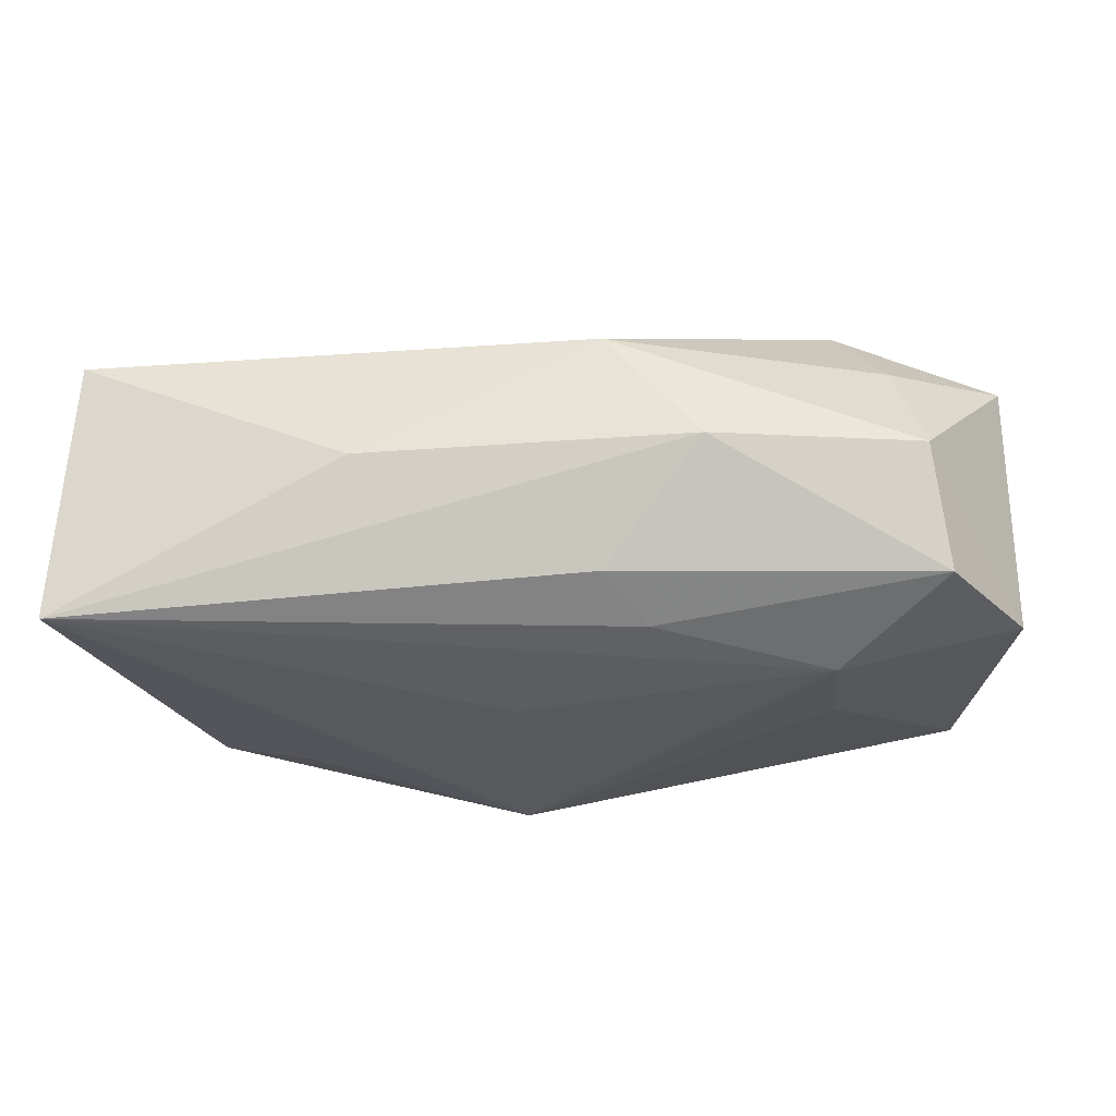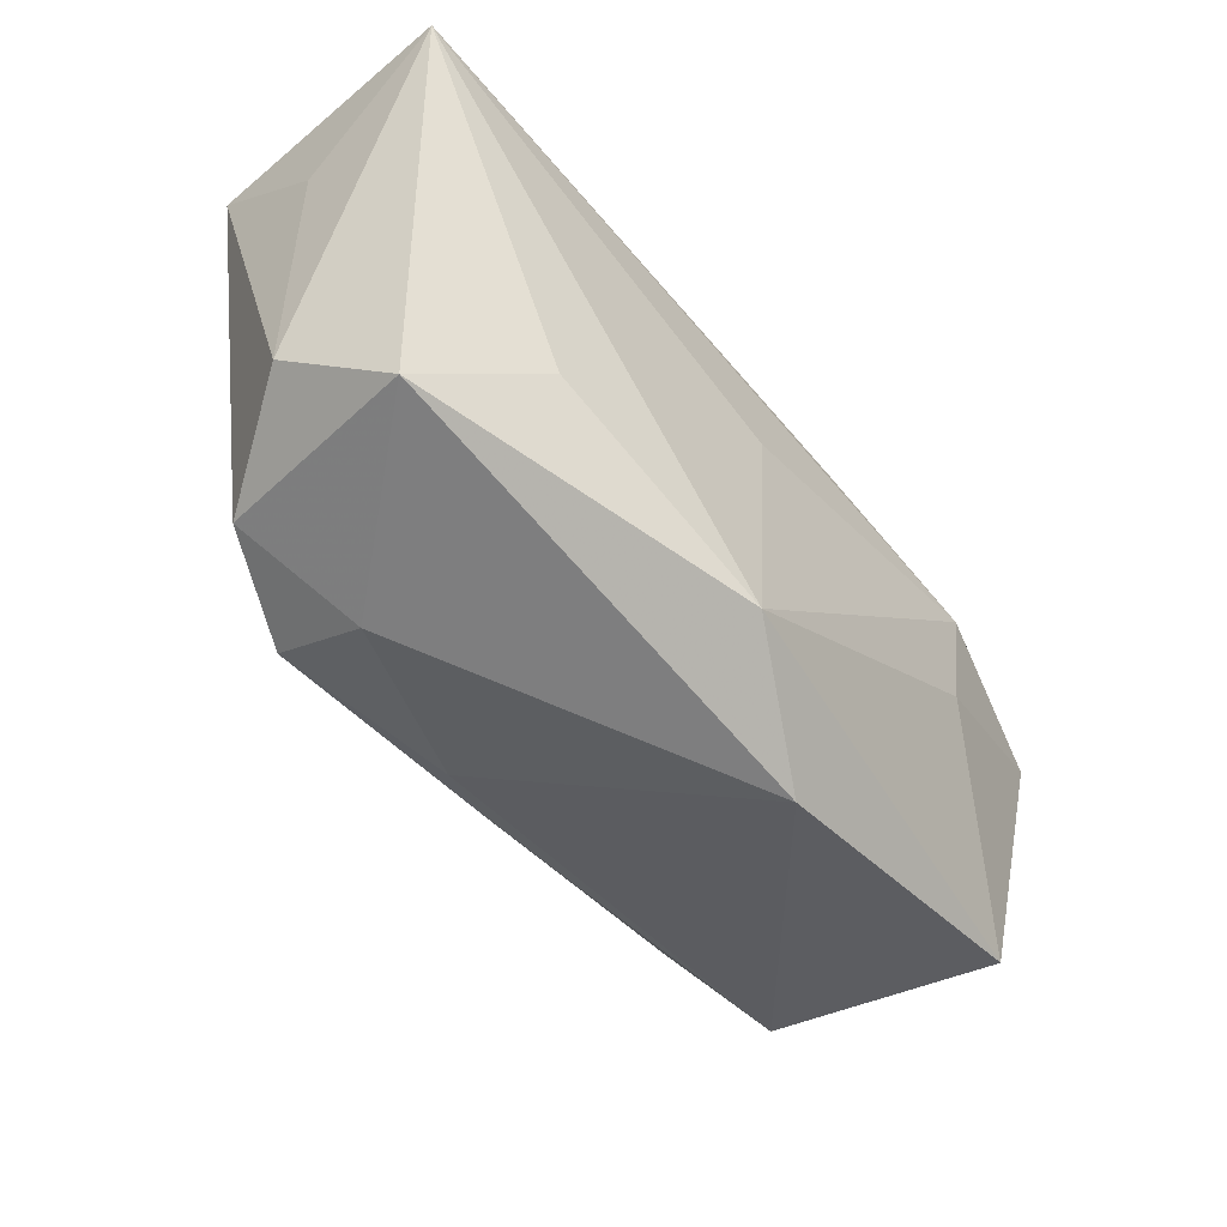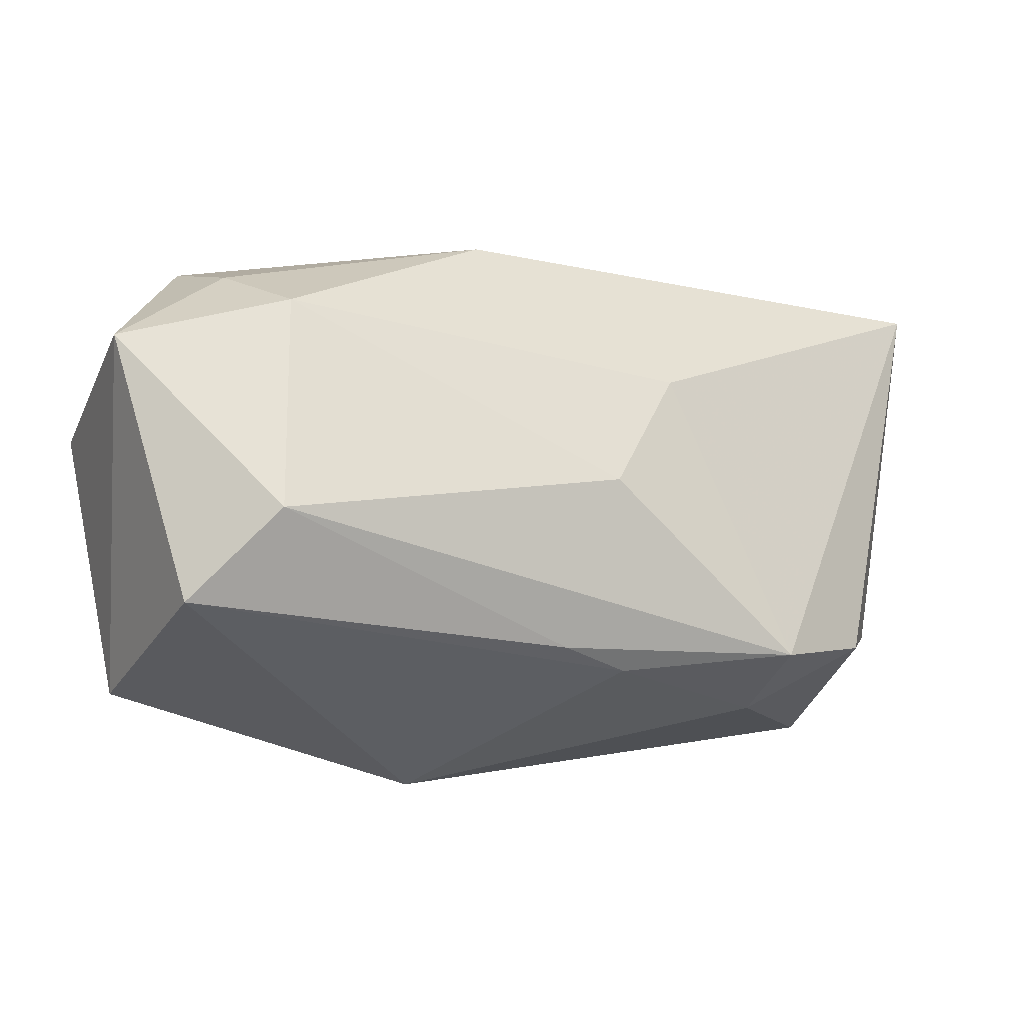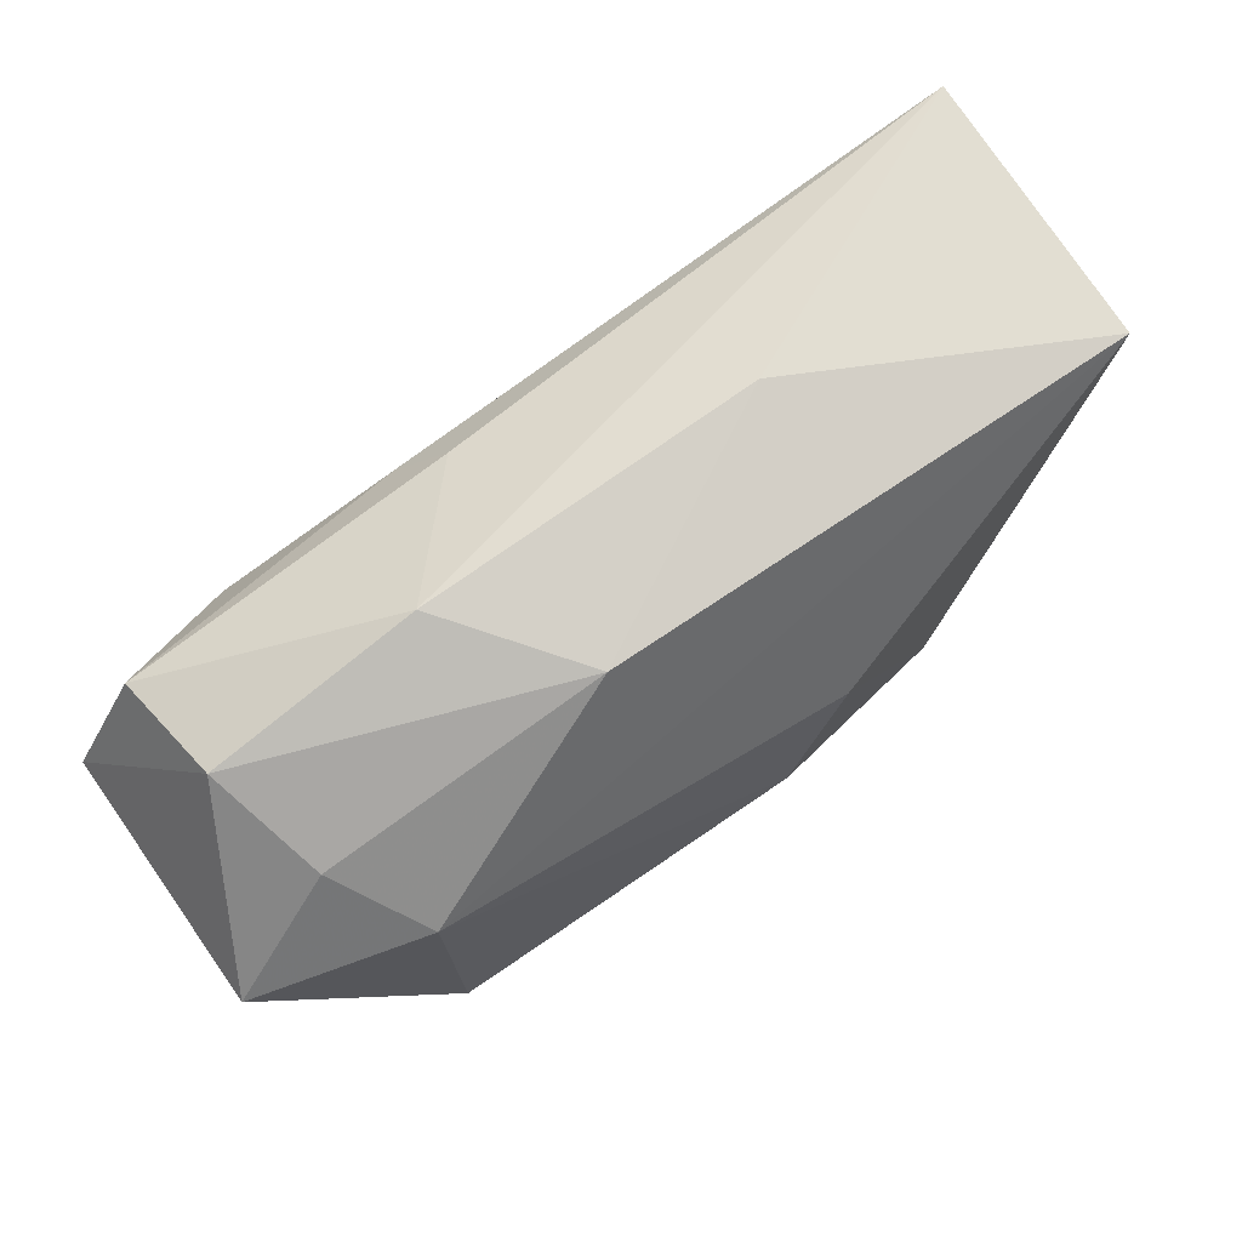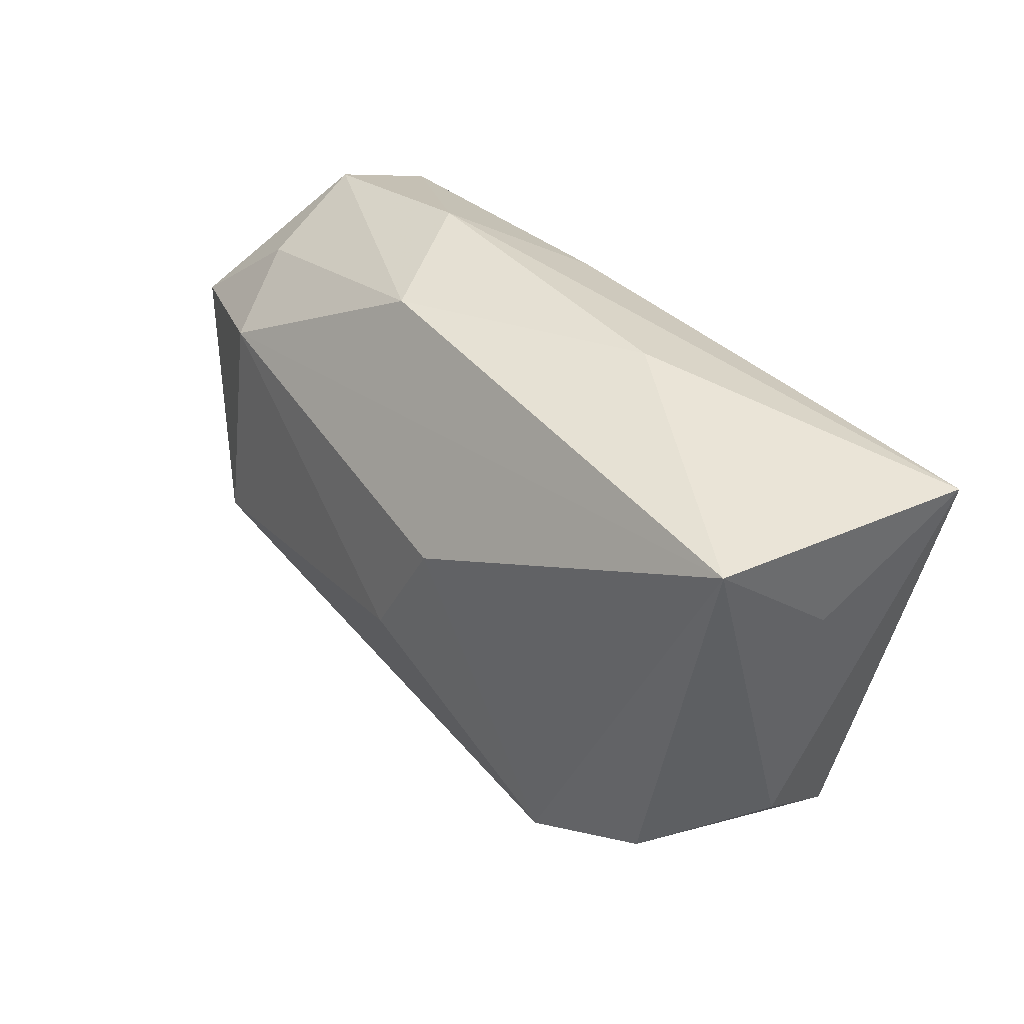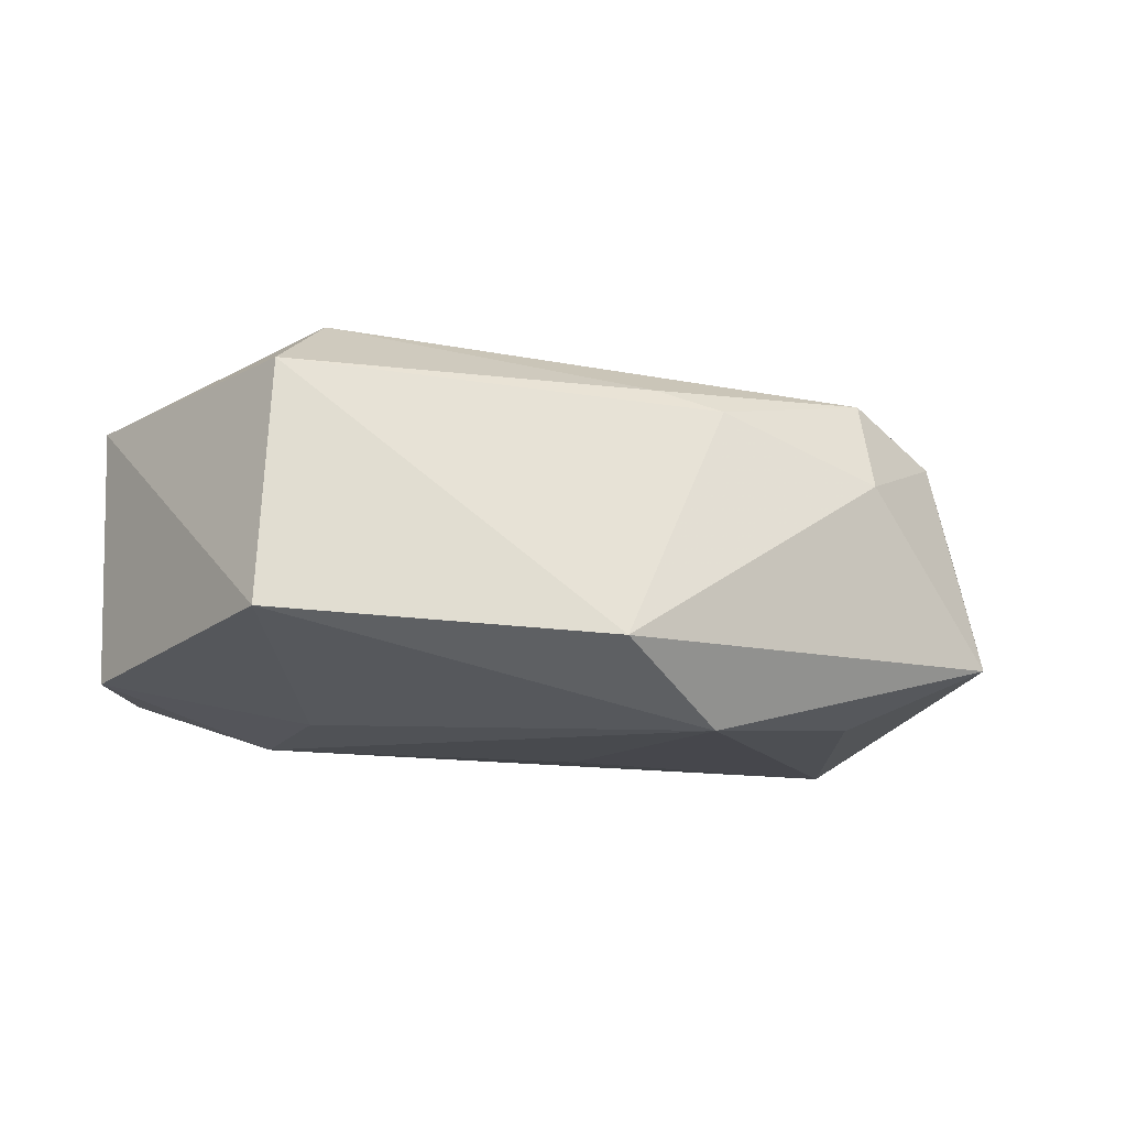
<metadata>
{"format":"obj","ext":"obj","renderer":"f3d","projection":"perspective","resolution":1024,"background":"white","views":[{"elev":-30.1,"azim":-173.2,"up":"+Z"},{"elev":-51.8,"azim":129.3,"up":"+Y"},{"elev":-19.3,"azim":-20.8,"up":"+Y"},{"elev":75.1,"azim":-35.6,"up":"+Y"},{"elev":38.2,"azim":53.8,"up":"+Y"},{"elev":-13.0,"azim":-26.4,"up":"+Z"}]}
</metadata>
<code>
v 0.03898 0.0113 -0.0006906
v 0.03998 0.01927 -0.01349
v 0.00918 0.006787 0.01765
v -0.02406 -0.00217 -0.01499
v 0.006559 -0.0191 0.01185
v 0.02399 -0.01018 -0.0134
v 0.03417 -0.01748 -0.008282
v -0.03399 0.01515 -0.01172
v 0.03745 -0.01019 0.001222
v 0.003006 0.002596 -0.01593
v -0.02628 -0.009546 0.01738
v -0.006594 -0.02606 -0.009987
v -0.006519 0.0216 0.008873
v -0.03525 -0.01999 -0.009156
v -0.005953 0.01834 -0.01156
v -0.04014 0.006736 0.01047
v -0.03299 -0.01689 0.01159
v 0.003427 -0.003744 0.01886
v -0.009358 0.01353 -0.01428
v 0.01425 0.02299 -0.001867
v 0.03105 -0.01431 0.01079
v 0.00057 -0.01791 0.01327
v -0.01478 0.02299 -0.002021
v 0.02183 -0.01694 0.01495
v 0.03844 0.02064 0.01013
v 0.004828 -0.01981 -0.01593
v -0.03273 0.01915 -0.001773
v -0.03028 0.01505 0.007764
v -0.02584 0.01042 0.01511
v -0.04012 0.004765 -0.01173
v -0.02439 0.007181 -0.01593
v 0.02137 -0.02 0.006778
f 12 14 26
f 17 14 12
f 10 2 26
f 26 31 10
f 10 31 2
f 29 25 13
f 30 31 4
f 4 14 30
f 4 31 26
f 26 14 4
f 26 2 6
f 9 25 21
f 18 29 11
f 17 22 11
f 3 29 18
f 25 29 3
f 28 29 13
f 15 23 2
f 13 25 20
f 20 23 13
f 20 25 2
f 2 23 20
f 2 25 1
f 1 9 2
f 25 9 1
f 24 32 21
f 21 25 24
f 24 3 18
f 25 3 24
f 18 11 24
f 24 11 22
f 12 32 5
f 17 12 5
f 5 22 17
f 5 24 22
f 32 24 5
f 7 9 21
f 21 32 7
f 26 6 7
f 7 12 26
f 7 32 12
f 7 6 2
f 2 9 7
f 29 28 16
f 17 11 16
f 16 11 29
f 30 14 16
f 16 14 17
f 13 23 27
f 27 28 13
f 27 16 28
f 30 16 27
f 2 31 19
f 19 15 2
f 23 15 8
f 8 27 23
f 8 19 31
f 15 19 8
f 8 31 30
f 30 27 8

</code>
